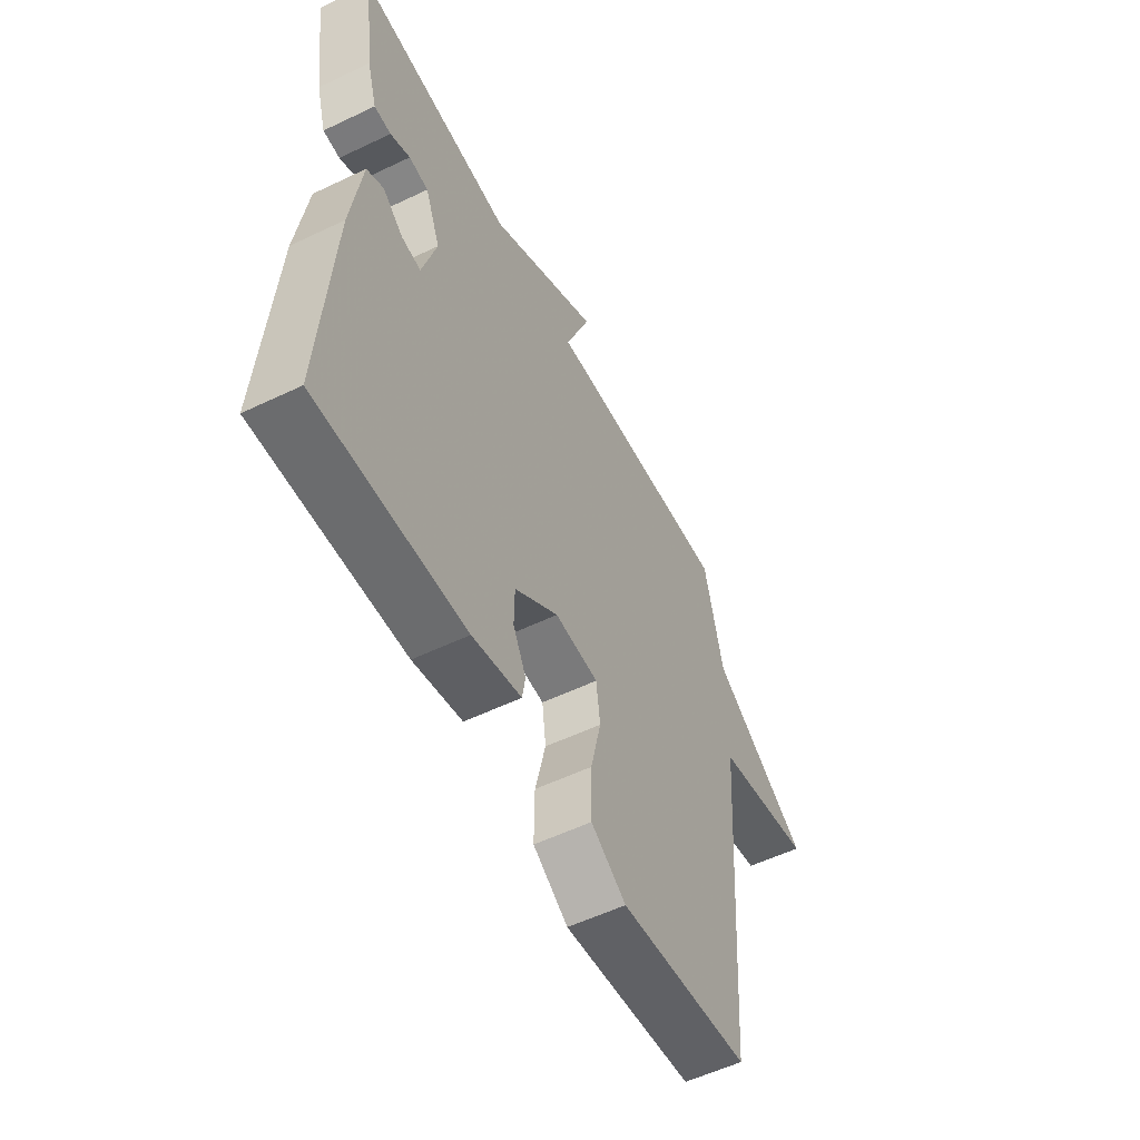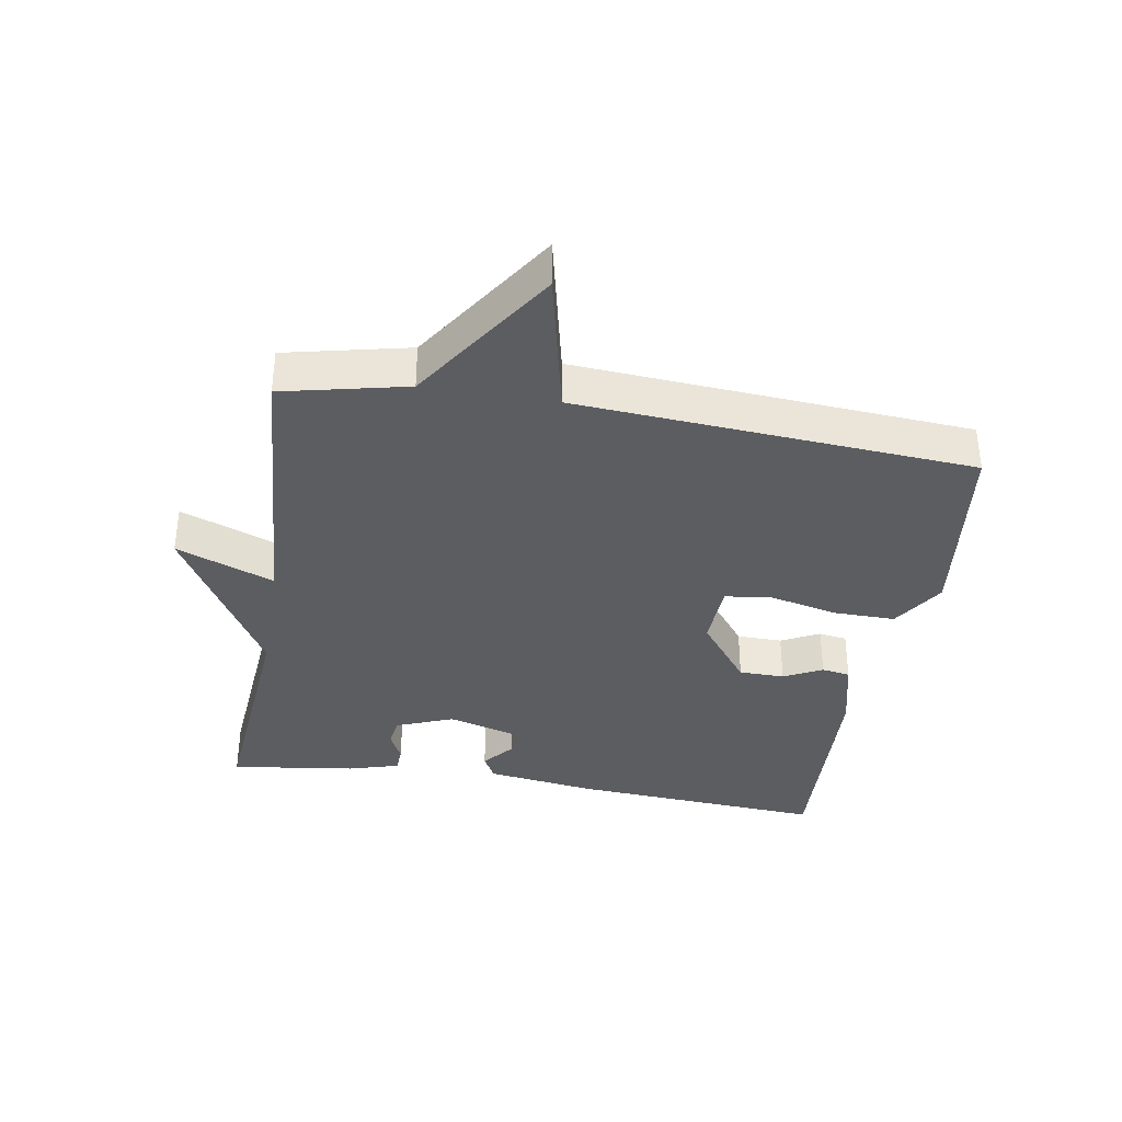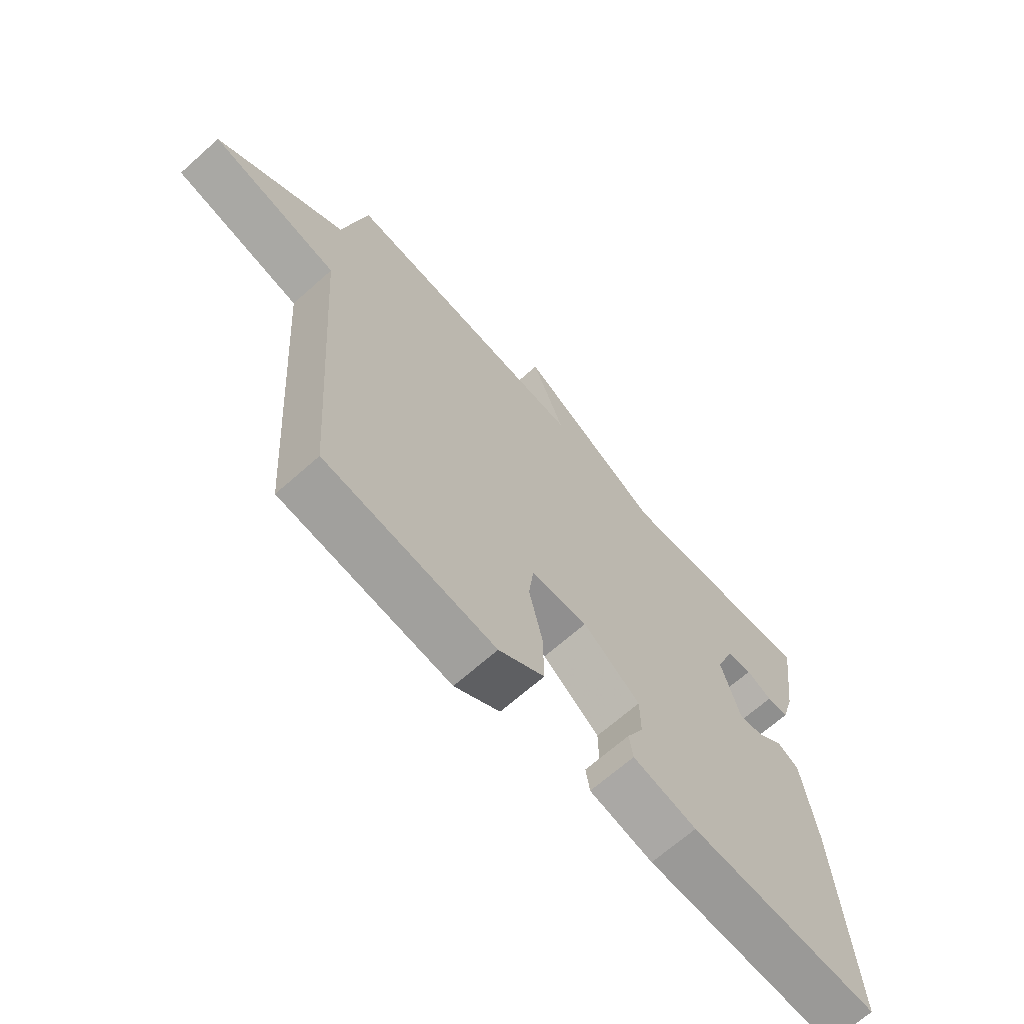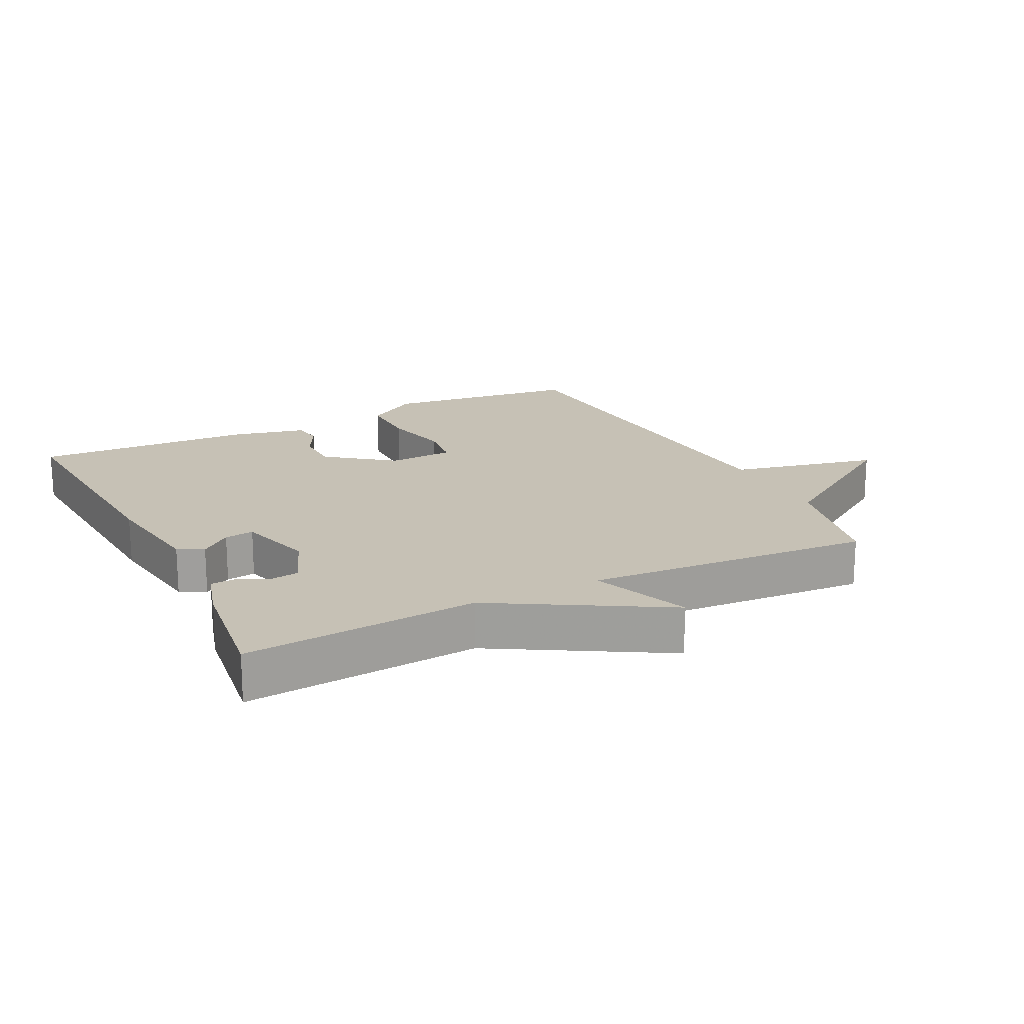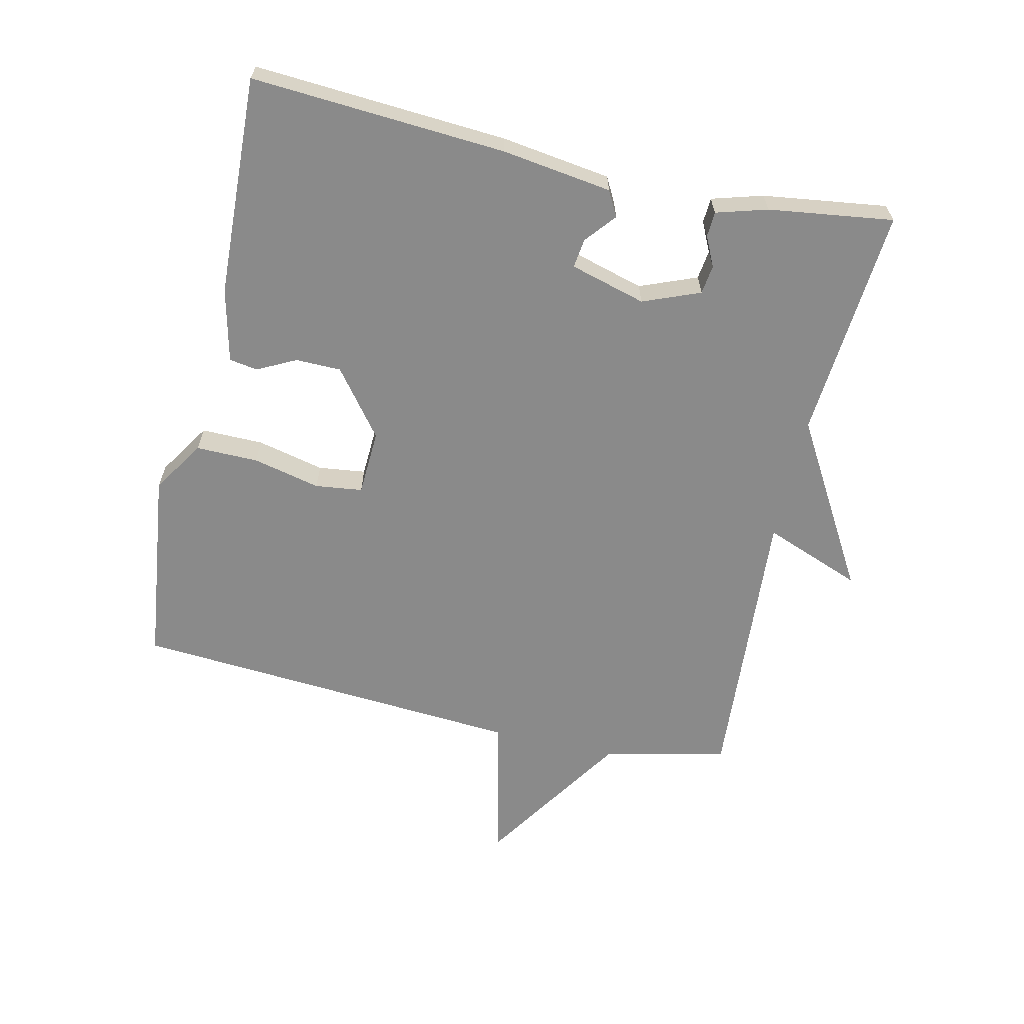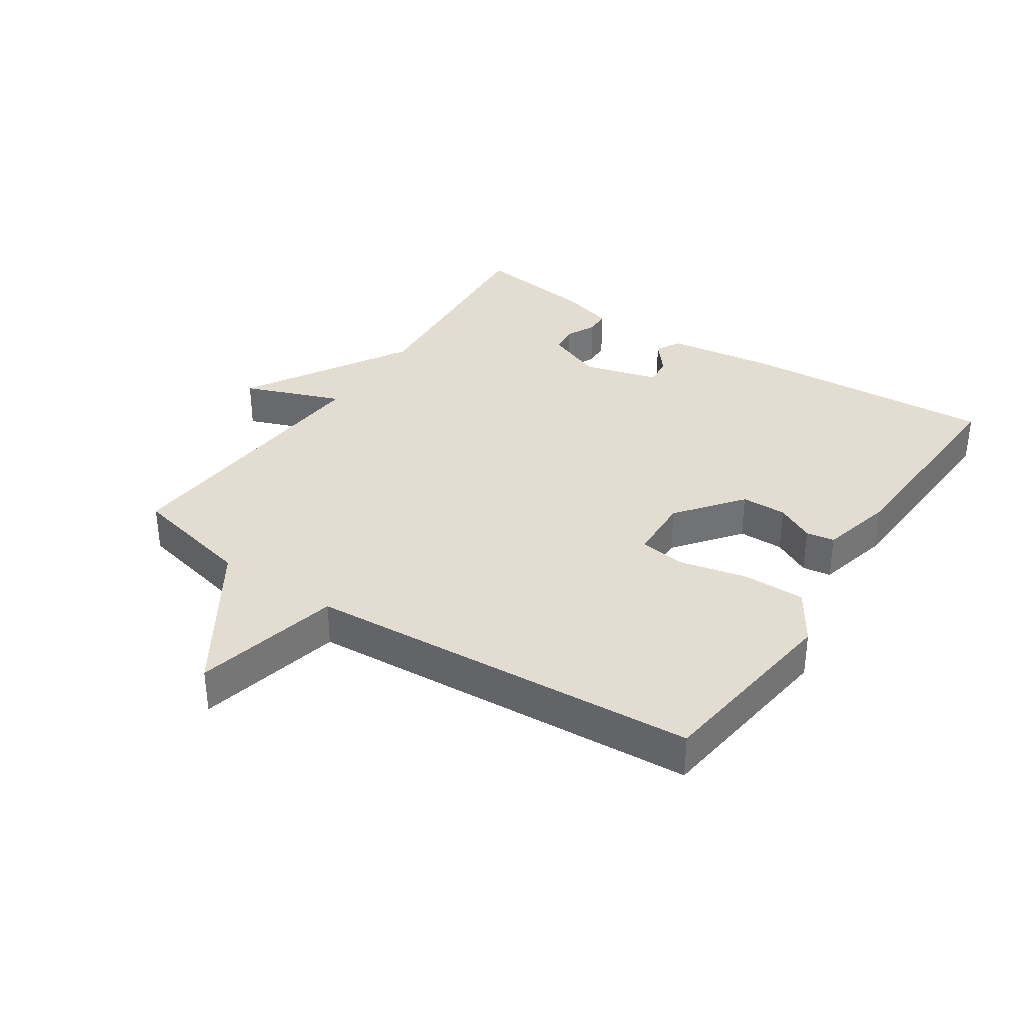
<metadata>
{"format":"obj","ext":"obj","renderer":"f3d","projection":"perspective","resolution":1024,"background":"white","views":[{"elev":-55.7,"azim":-63.3,"up":"+Z"},{"elev":-36.2,"azim":80.5,"up":"+Y"},{"elev":-67.3,"azim":131.8,"up":"+Z"},{"elev":18.7,"azim":-26.7,"up":"+Y"},{"elev":-63.5,"azim":-102.7,"up":"+Y"},{"elev":35.1,"azim":123.9,"up":"+Y"}]}
</metadata>
<code>
v 0.5 0.07 -0.5
v 0.198 0.07 -0.537
v 0.117 0.07 -0.485
v 0.118 0.07 -0.389
v 0.142 0.07 -0.285
v 0.133 0.07 -0.212
v 0.032 0.07 -0.207
v -0.069 0.07 -0.285
v -0.07 0.07 -0.355
v -0.04 0.07 -0.414
v -0.047 0.07 -0.458
v -0.16 0.07 -0.485
v -0.5 0.07 -0.5
v -0.474 0.07 -0.108
v -0.45 0.07 0.062
v -0.411 0.07 0.083
v -0.364 0.07 0.044
v -0.319 0.07 0.038
v -0.286 0.07 0.155
v -0.321 0.07 0.243
v -0.366 0.07 0.249
v -0.412 0.07 0.227
v -0.451 0.07 0.229
v -0.474 0.07 0.308
v -0.5 0.07 0.5
v -0.14 0.07 0.47
v 0.118 0.07 0.621
v 0.06 0.07 0.47
v 0.5 0.07 0.5
v 0.543 0.07 0.309
v 0.77 0.07 0.16
v 0.543 0.07 0.109
v 0.5 0 -0.5
v 0.198 0 -0.537
v 0.117 0 -0.485
v 0.118 0 -0.389
v 0.142 0 -0.285
v 0.133 0 -0.212
v 0.032 0 -0.207
v -0.069 0 -0.285
v -0.07 0 -0.355
v -0.04 0 -0.414
v -0.047 0 -0.458
v -0.16 0 -0.485
v -0.5 0 -0.5
v -0.474 0 -0.108
v -0.45 0 0.062
v -0.411 0 0.083
v -0.364 0 0.044
v -0.319 0 0.038
v -0.286 0 0.155
v -0.321 0 0.243
v -0.366 0 0.249
v -0.412 0 0.227
v -0.451 0 0.229
v -0.474 0 0.308
v -0.5 0 0.5
v -0.14 0 0.47
v 0.118 0 0.621
v 0.06 0 0.47
v 0.5 0 0.5
v 0.543 0 0.309
v 0.77 0 0.16
v 0.543 0 0.109
f 30 31 32
f 32 1 2
f 30 32 2
f 29 30 2
f 28 29 2
f 26 27 28
f 24 25 26
f 23 24 26
f 22 23 26
f 21 22 26
f 20 21 26 28
f 19 20 28
f 18 19 28
f 15 16 17
f 14 15 17
f 13 14 17
f 12 13 17
f 11 12 17
f 10 11 17
f 9 10 17
f 8 9 17 18
f 7 8 18 28
f 2 3 4 5
f 2 5 6
f 28 2 6
f 6 7 28
f 64 63 62
f 34 33 64
f 34 64 62
f 34 62 61
f 34 61 60
f 60 59 58
f 58 57 56
f 58 56 55
f 58 55 54
f 58 54 53
f 60 58 53 52
f 60 52 51
f 60 51 50
f 49 48 47
f 49 47 46
f 49 46 45
f 49 45 44
f 49 44 43
f 49 43 42
f 49 42 41
f 50 49 41 40
f 60 50 40 39
f 37 36 35 34
f 38 37 34
f 38 34 60
f 60 39 38
f 1 33 34 2
f 2 34 35 3
f 3 35 36 4
f 4 36 37 5
f 5 37 38 6
f 6 38 39 7
f 7 39 40 8
f 8 40 41 9
f 9 41 42 10
f 10 42 43 11
f 11 43 44 12
f 12 44 45 13
f 13 45 46 14
f 14 46 47 15
f 15 47 48 16
f 16 48 49 17
f 17 49 50 18
f 18 50 51 19
f 19 51 52 20
f 20 52 53 21
f 21 53 54 22
f 22 54 55 23
f 23 55 56 24
f 24 56 57 25
f 25 57 58 26
f 26 58 59 27
f 27 59 60 28
f 28 60 61 29
f 29 61 62 30
f 30 62 63 31
f 31 63 64 32
f 32 64 33 1

</code>
